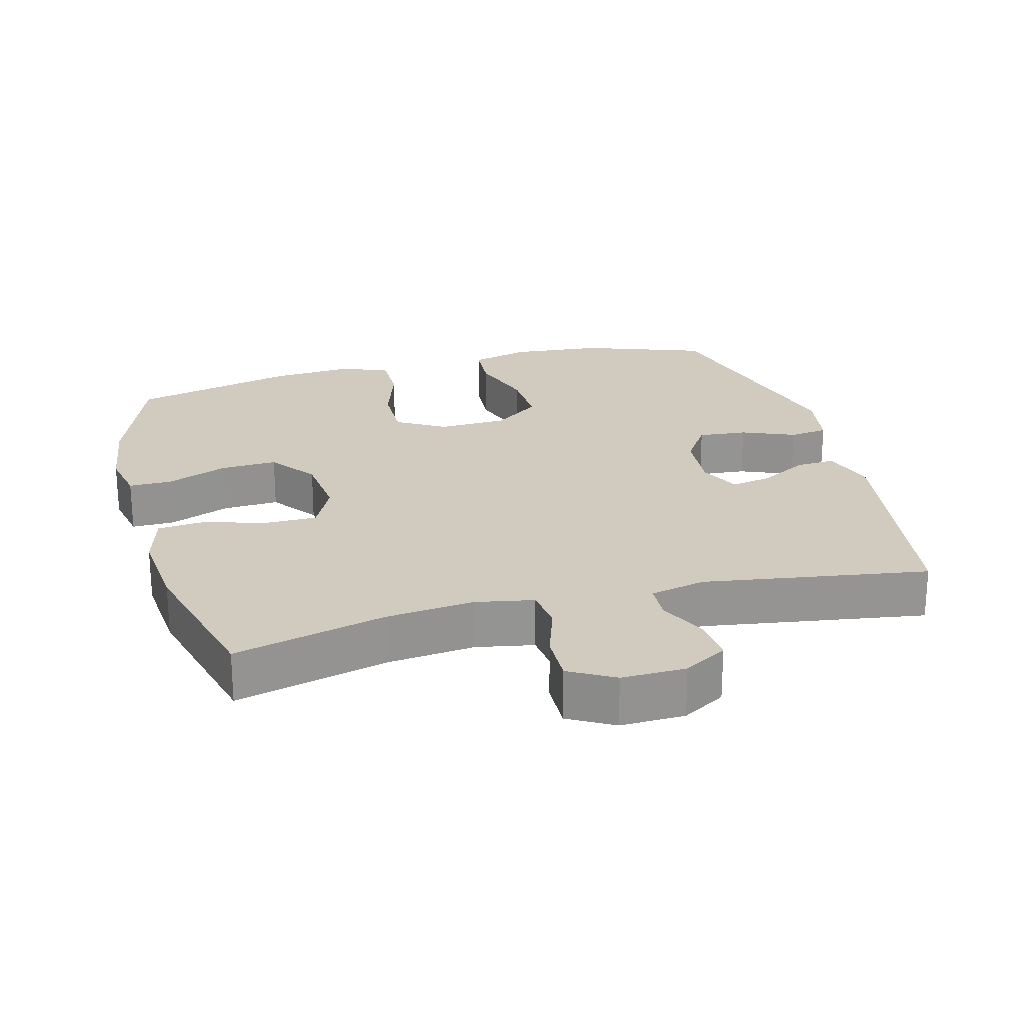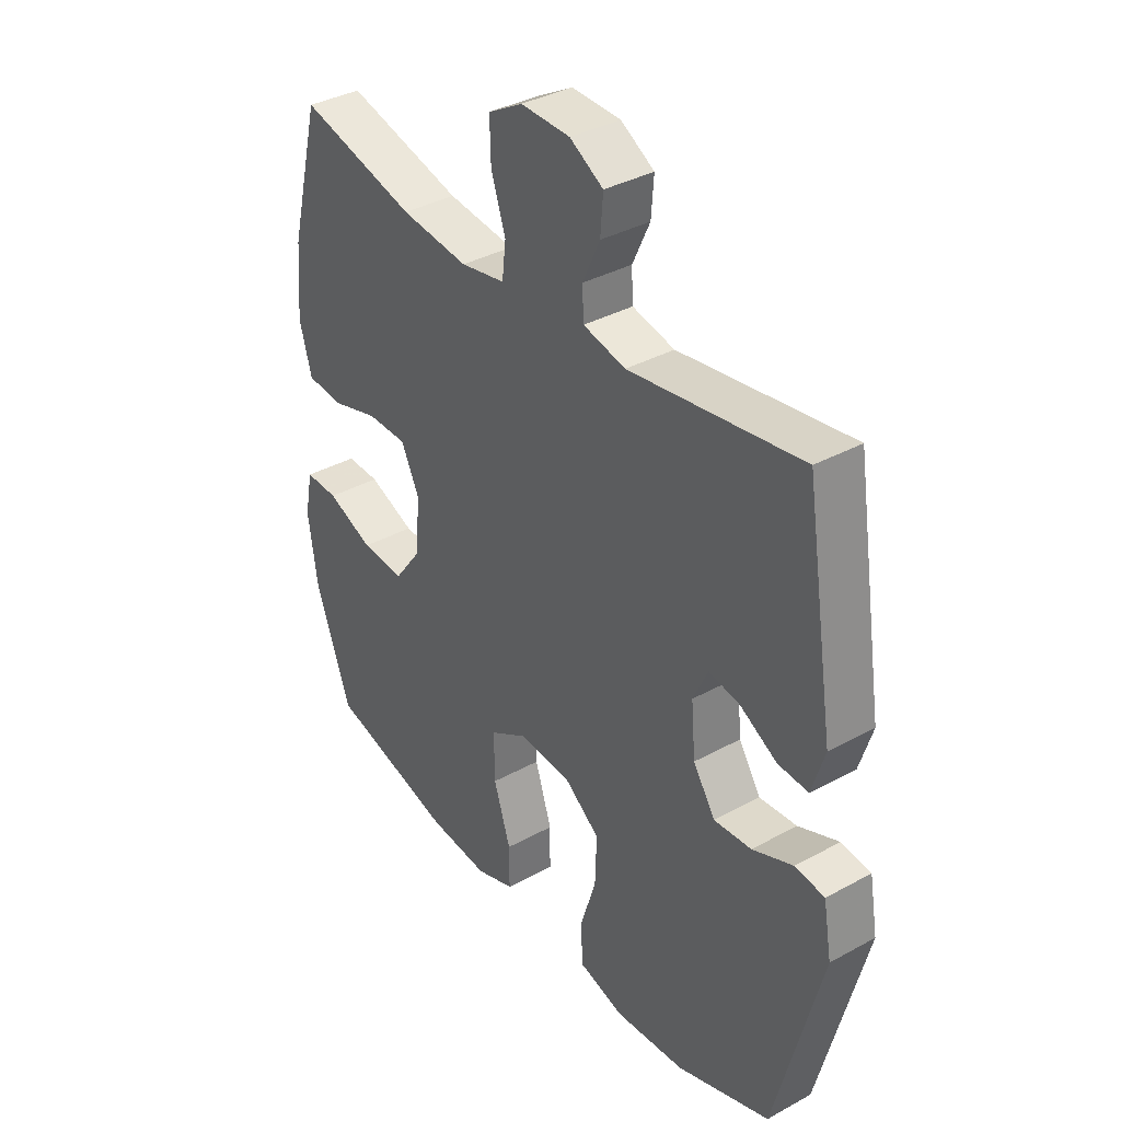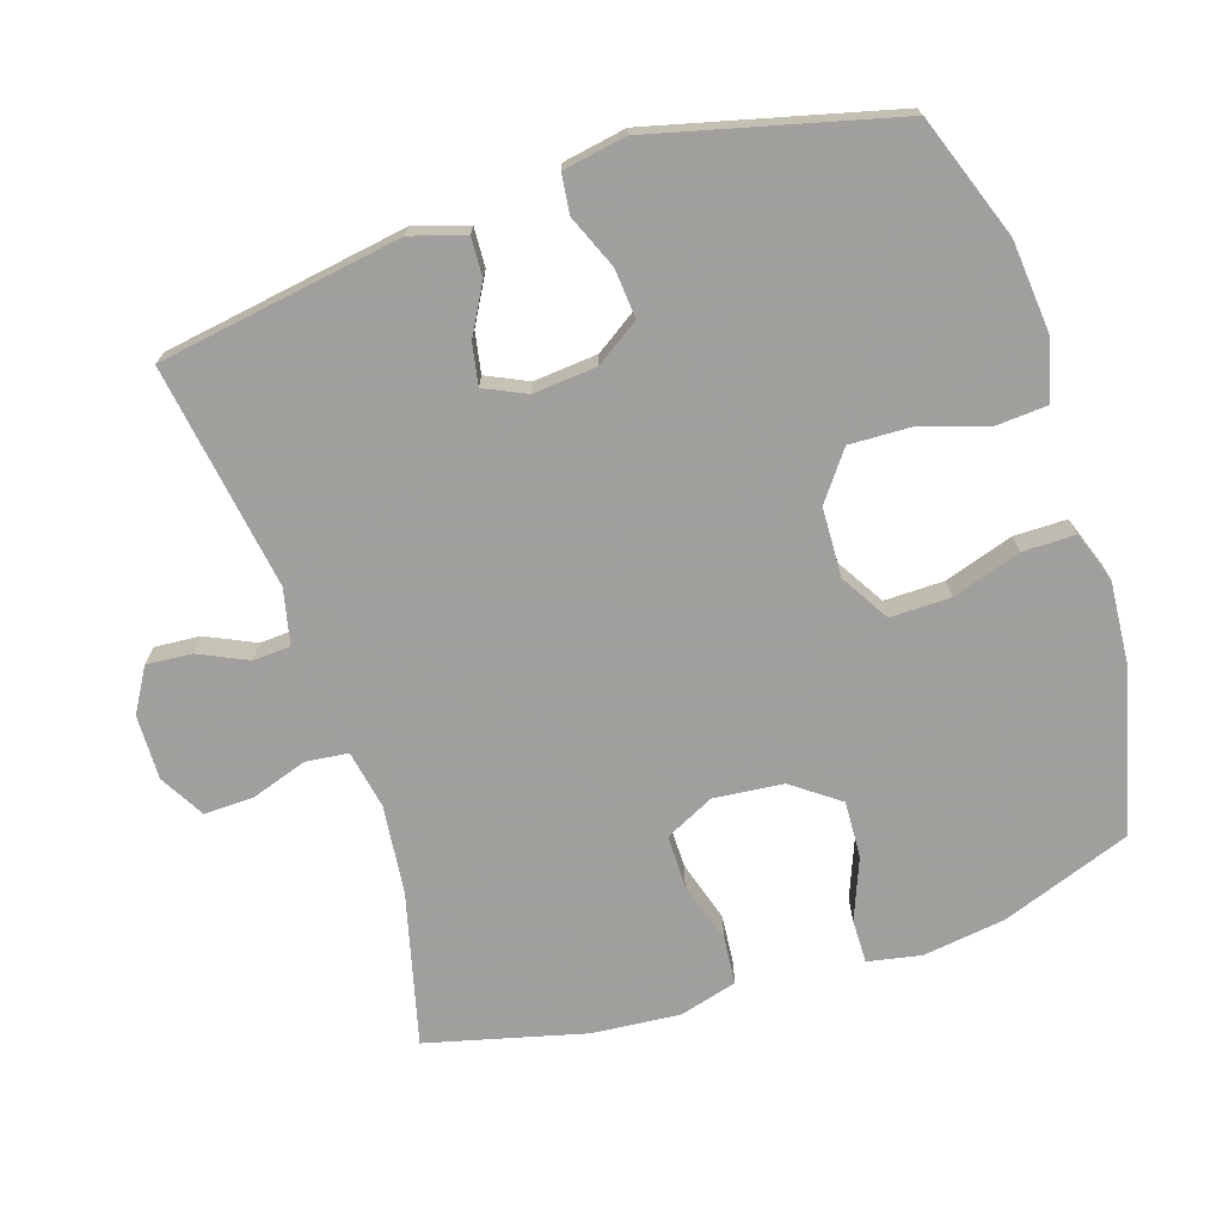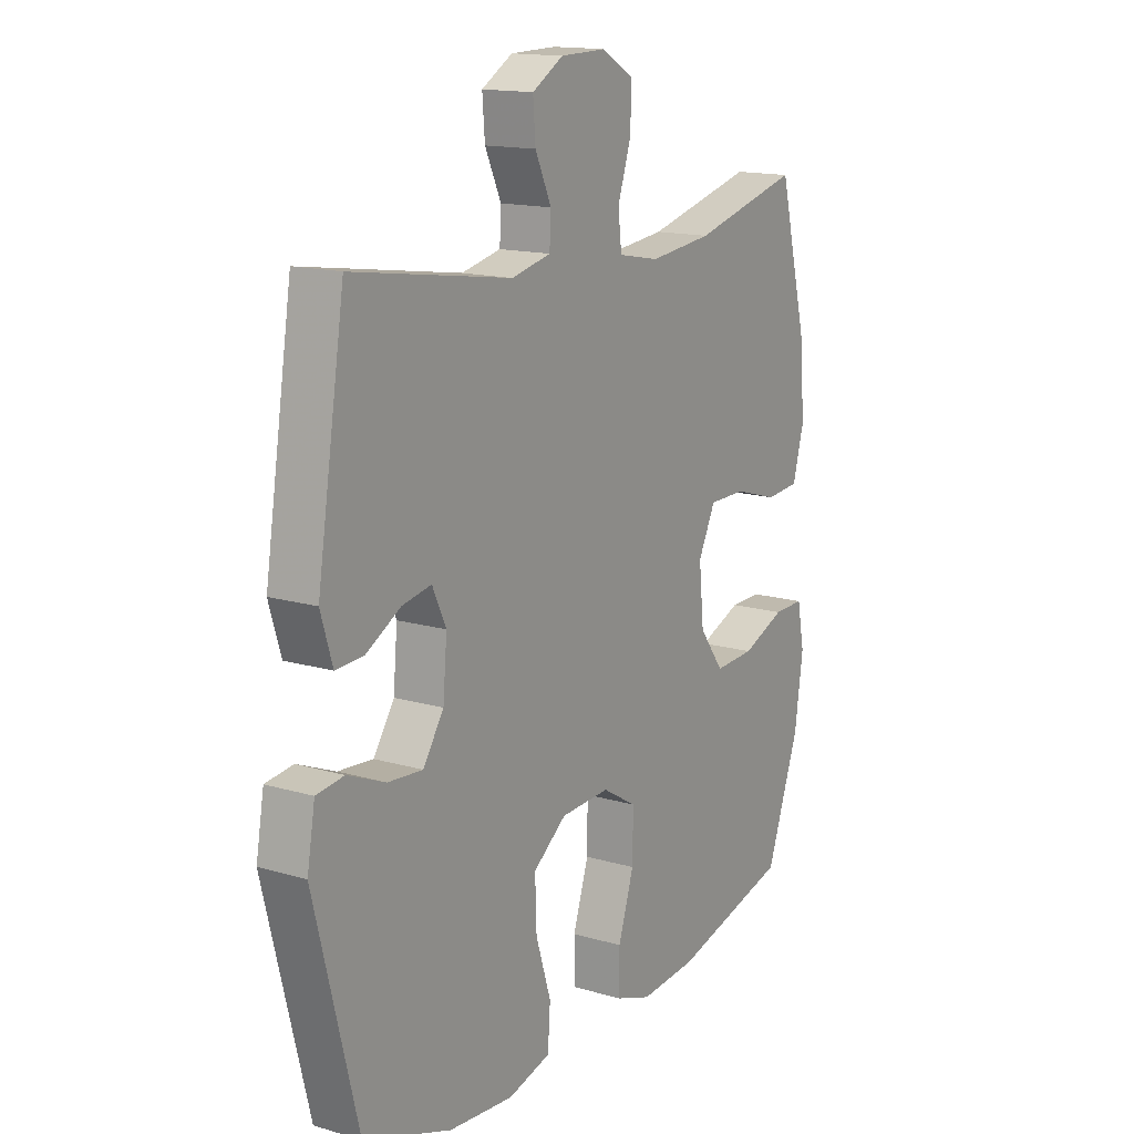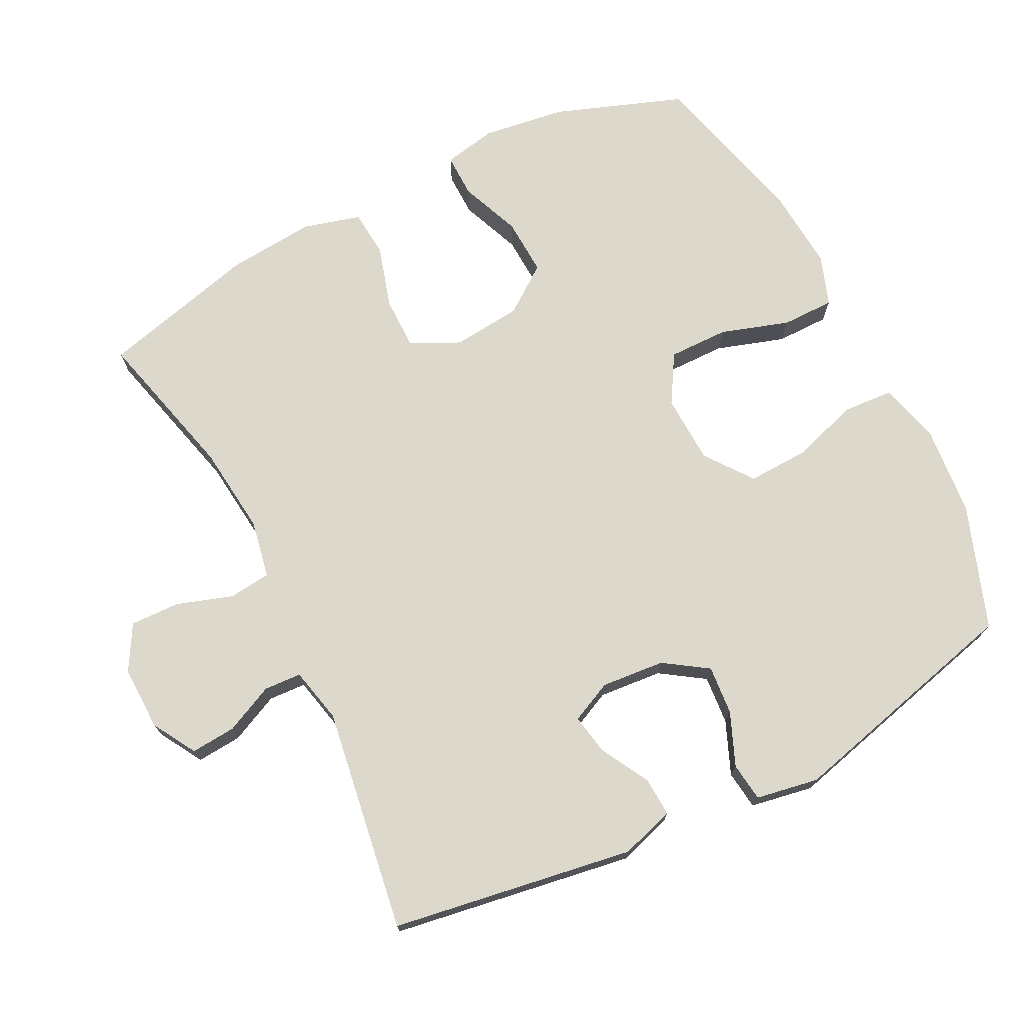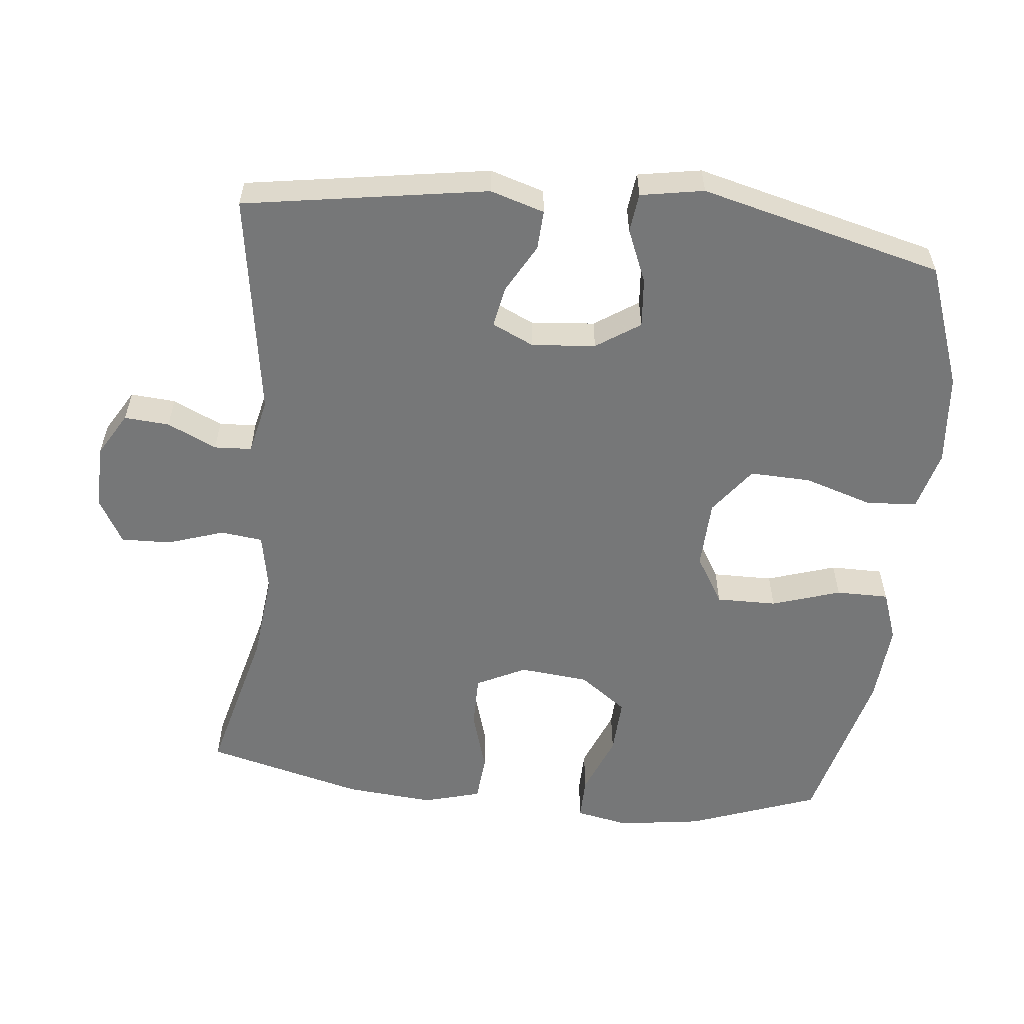
<metadata>
{"format":"obj","ext":"obj","renderer":"f3d","projection":"perspective","resolution":1024,"background":"white","views":[{"elev":23.3,"azim":-15.0,"up":"+Y"},{"elev":36.6,"azim":54.5,"up":"+Z"},{"elev":-71.5,"azim":108.0,"up":"+Y"},{"elev":15.1,"azim":122.0,"up":"+Z"},{"elev":72.7,"azim":63.2,"up":"+Y"},{"elev":-57.0,"azim":84.0,"up":"+Y"}]}
</metadata>
<code>
v 0.5 0.07 0.5
v 0.556 0.07 0.149
v 0.532 0.07 0.071
v 0.475 0.07 0.074
v 0.405 0.07 0.113
v 0.346 0.07 0.124
v 0.318 0.07 0.064
v 0.326 0.07 -0.028
v 0.368 0.07 -0.091
v 0.439 0.07 -0.085
v 0.516 0.07 -0.053
v 0.572 0.07 -0.06
v 0.588 0.07 -0.151
v 0.5 0.07 -0.5
v 0.322 0.07 -0.564
v 0.19 0.07 -0.576
v 0.103 0.07 -0.553
v 0.098 0.07 -0.48
v 0.129 0.07 -0.382
v 0.132 0.07 -0.294
v 0.064 0.07 -0.243
v -0.036 0.07 -0.239
v -0.106 0.07 -0.281
v -0.105 0.07 -0.368
v -0.073 0.07 -0.467
v -0.073 0.07 -0.543
v -0.146 0.07 -0.569
v -0.262 0.07 -0.56
v -0.5 0.07 -0.5
v -0.568 0.07 -0.313
v -0.585 0.07 -0.193
v -0.57 0.07 -0.116
v -0.507 0.07 -0.117
v -0.419 0.07 -0.152
v -0.337 0.07 -0.156
v -0.287 0.07 -0.088
v -0.277 0.07 0.012
v -0.312 0.07 0.083
v -0.388 0.07 0.083
v -0.478 0.07 0.056
v -0.546 0.07 0.062
v -0.569 0.07 0.145
v -0.558 0.07 0.272
v -0.5 0.07 0.5
v -0.28 0.07 0.444
v -0.152 0.07 0.43
v -0.068 0.07 0.446
v -0.061 0.07 0.507
v -0.088 0.07 0.588
v -0.09 0.07 0.66
v -0.025 0.07 0.697
v 0.068 0.07 0.695
v 0.131 0.07 0.658
v 0.126 0.07 0.593
v 0.093 0.07 0.522
v 0.096 0.07 0.468
v 0.176 0.07 0.45
v 0.5 0 0.5
v 0.556 0 0.149
v 0.532 0 0.071
v 0.475 0 0.074
v 0.405 0 0.113
v 0.346 0 0.124
v 0.318 0 0.064
v 0.326 0 -0.028
v 0.368 0 -0.091
v 0.439 0 -0.085
v 0.516 0 -0.053
v 0.572 0 -0.06
v 0.588 0 -0.151
v 0.5 0 -0.5
v 0.322 0 -0.564
v 0.19 0 -0.576
v 0.103 0 -0.553
v 0.098 0 -0.48
v 0.129 0 -0.382
v 0.132 0 -0.294
v 0.064 0 -0.243
v -0.036 0 -0.239
v -0.106 0 -0.281
v -0.105 0 -0.368
v -0.073 0 -0.467
v -0.073 0 -0.543
v -0.146 0 -0.569
v -0.262 0 -0.56
v -0.5 0 -0.5
v -0.568 0 -0.313
v -0.585 0 -0.193
v -0.57 0 -0.116
v -0.507 0 -0.117
v -0.419 0 -0.152
v -0.337 0 -0.156
v -0.287 0 -0.088
v -0.277 0 0.012
v -0.312 0 0.083
v -0.388 0 0.083
v -0.478 0 0.056
v -0.546 0 0.062
v -0.569 0 0.145
v -0.558 0 0.272
v -0.5 0 0.5
v -0.28 0 0.444
v -0.152 0 0.43
v -0.068 0 0.446
v -0.061 0 0.507
v -0.088 0 0.588
v -0.09 0 0.66
v -0.025 0 0.697
v 0.068 0 0.695
v 0.131 0 0.658
v 0.126 0 0.593
v 0.093 0 0.522
v 0.096 0 0.468
v 0.176 0 0.45
f 52 53 54 55
f 52 55 56
f 51 52 56
f 48 49 50 51
f 47 48 51 56
f 46 47 56 57
f 42 43 44 45
f 42 45 46
f 39 40 41 42
f 38 39 42 46
f 37 38 46 57
f 31 32 33 34
f 31 34 35
f 30 31 35
f 29 30 35
f 28 29 35 36
f 24 25 26 27
f 23 24 27 28
f 16 17 18 19
f 16 19 20
f 15 16 20
f 14 15 20
f 13 14 20 21
f 10 11 12 13
f 9 10 13 21
f 2 3 4 5
f 2 5 6
f 1 2 6
f 57 1 6 7
f 23 28 36 37
f 22 23 37 57
f 8 9 21 22
f 7 8 22 57
f 112 111 110 109
f 113 112 109
f 113 109 108
f 108 107 106 105
f 113 108 105 104
f 114 113 104 103
f 102 101 100 99
f 103 102 99
f 99 98 97 96
f 103 99 96 95
f 114 103 95 94
f 91 90 89 88
f 92 91 88
f 92 88 87
f 92 87 86
f 93 92 86 85
f 84 83 82 81
f 85 84 81 80
f 76 75 74 73
f 77 76 73
f 77 73 72
f 77 72 71
f 78 77 71 70
f 70 69 68 67
f 78 70 67 66
f 62 61 60 59
f 63 62 59
f 63 59 58
f 64 63 58 114
f 94 93 85 80
f 114 94 80 79
f 79 78 66 65
f 114 79 65 64
f 1 58 59 2
f 2 59 60 3
f 3 60 61 4
f 4 61 62 5
f 5 62 63 6
f 6 63 64 7
f 7 64 65 8
f 8 65 66 9
f 9 66 67 10
f 10 67 68 11
f 11 68 69 12
f 12 69 70 13
f 13 70 71 14
f 14 71 72 15
f 15 72 73 16
f 16 73 74 17
f 17 74 75 18
f 18 75 76 19
f 19 76 77 20
f 20 77 78 21
f 21 78 79 22
f 22 79 80 23
f 23 80 81 24
f 24 81 82 25
f 25 82 83 26
f 26 83 84 27
f 27 84 85 28
f 28 85 86 29
f 29 86 87 30
f 30 87 88 31
f 31 88 89 32
f 32 89 90 33
f 33 90 91 34
f 34 91 92 35
f 35 92 93 36
f 36 93 94 37
f 37 94 95 38
f 38 95 96 39
f 39 96 97 40
f 40 97 98 41
f 41 98 99 42
f 42 99 100 43
f 43 100 101 44
f 44 101 102 45
f 45 102 103 46
f 46 103 104 47
f 47 104 105 48
f 48 105 106 49
f 49 106 107 50
f 50 107 108 51
f 51 108 109 52
f 52 109 110 53
f 53 110 111 54
f 54 111 112 55
f 55 112 113 56
f 56 113 114 57
f 57 114 58 1

</code>
